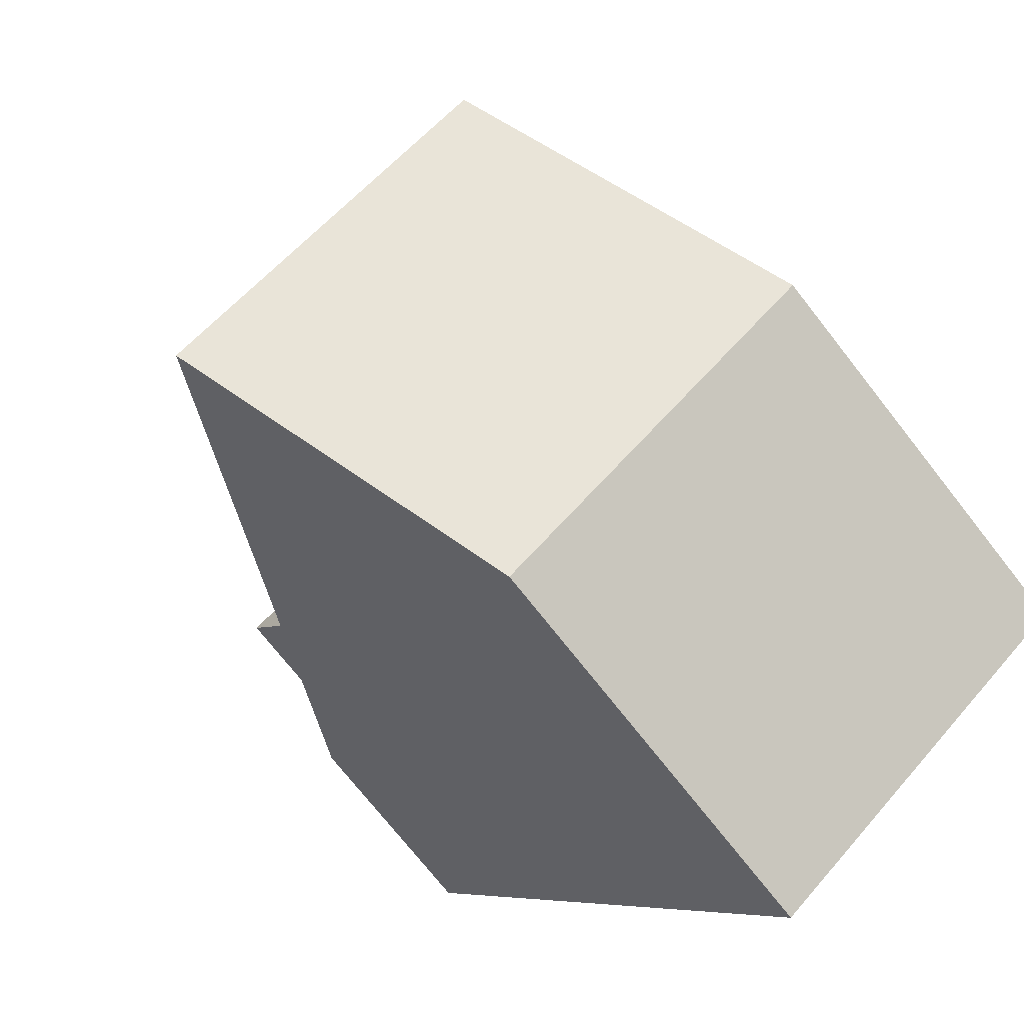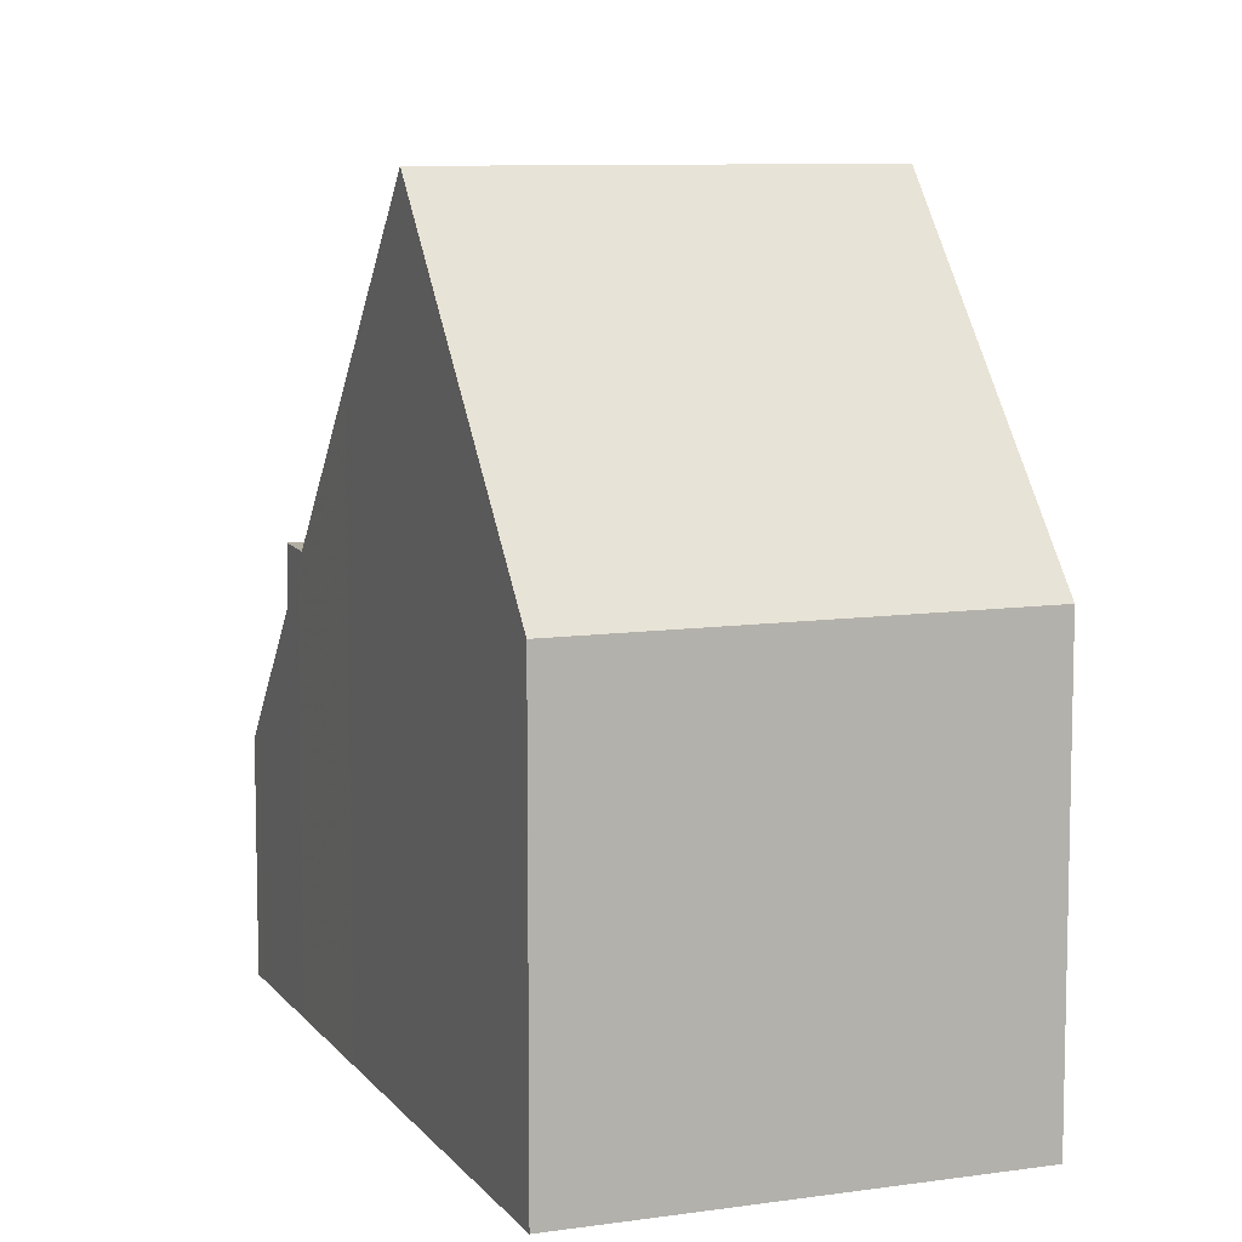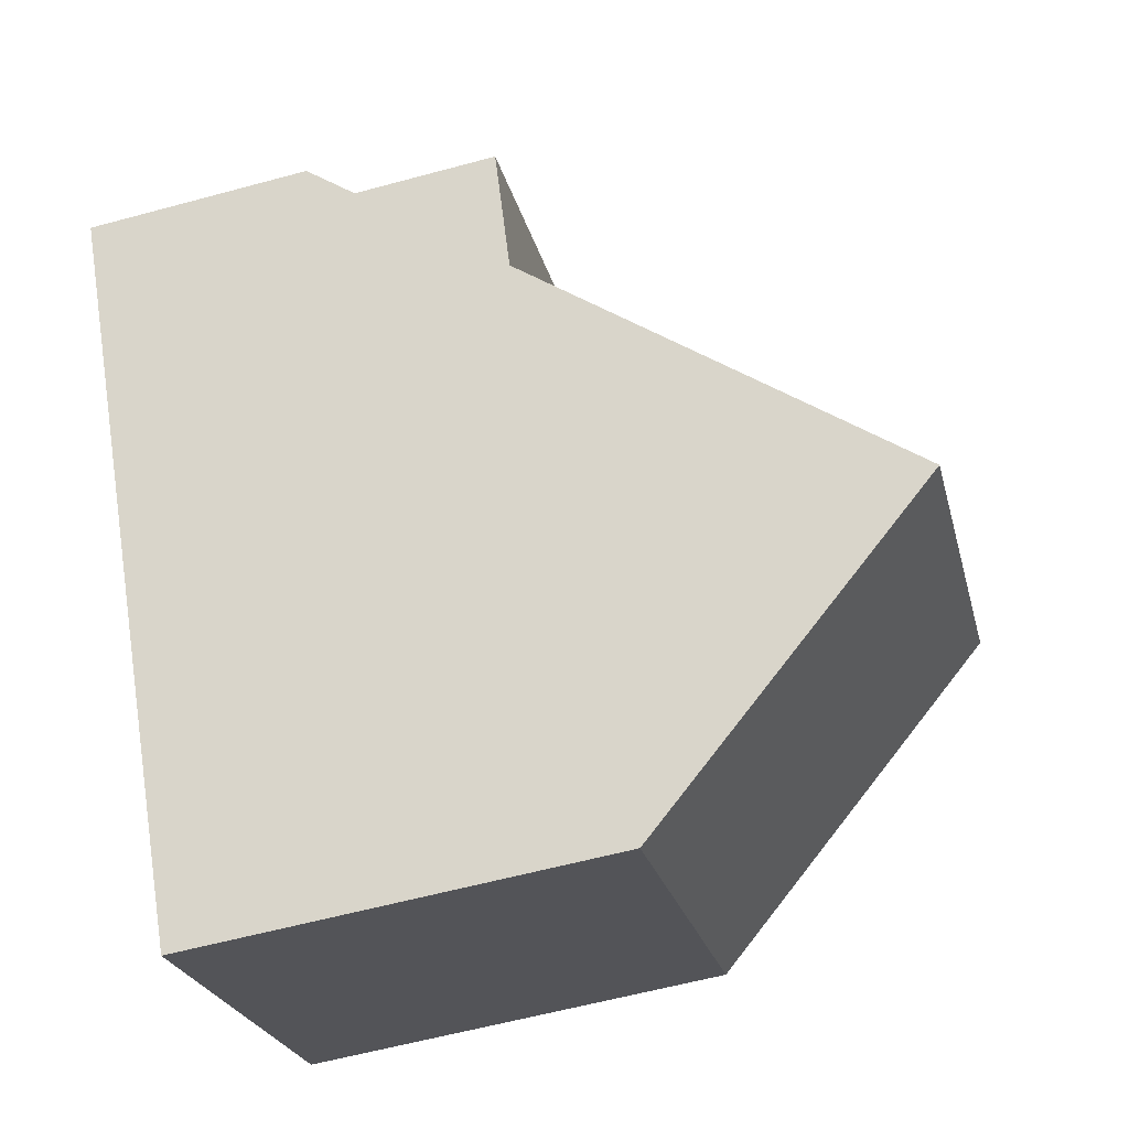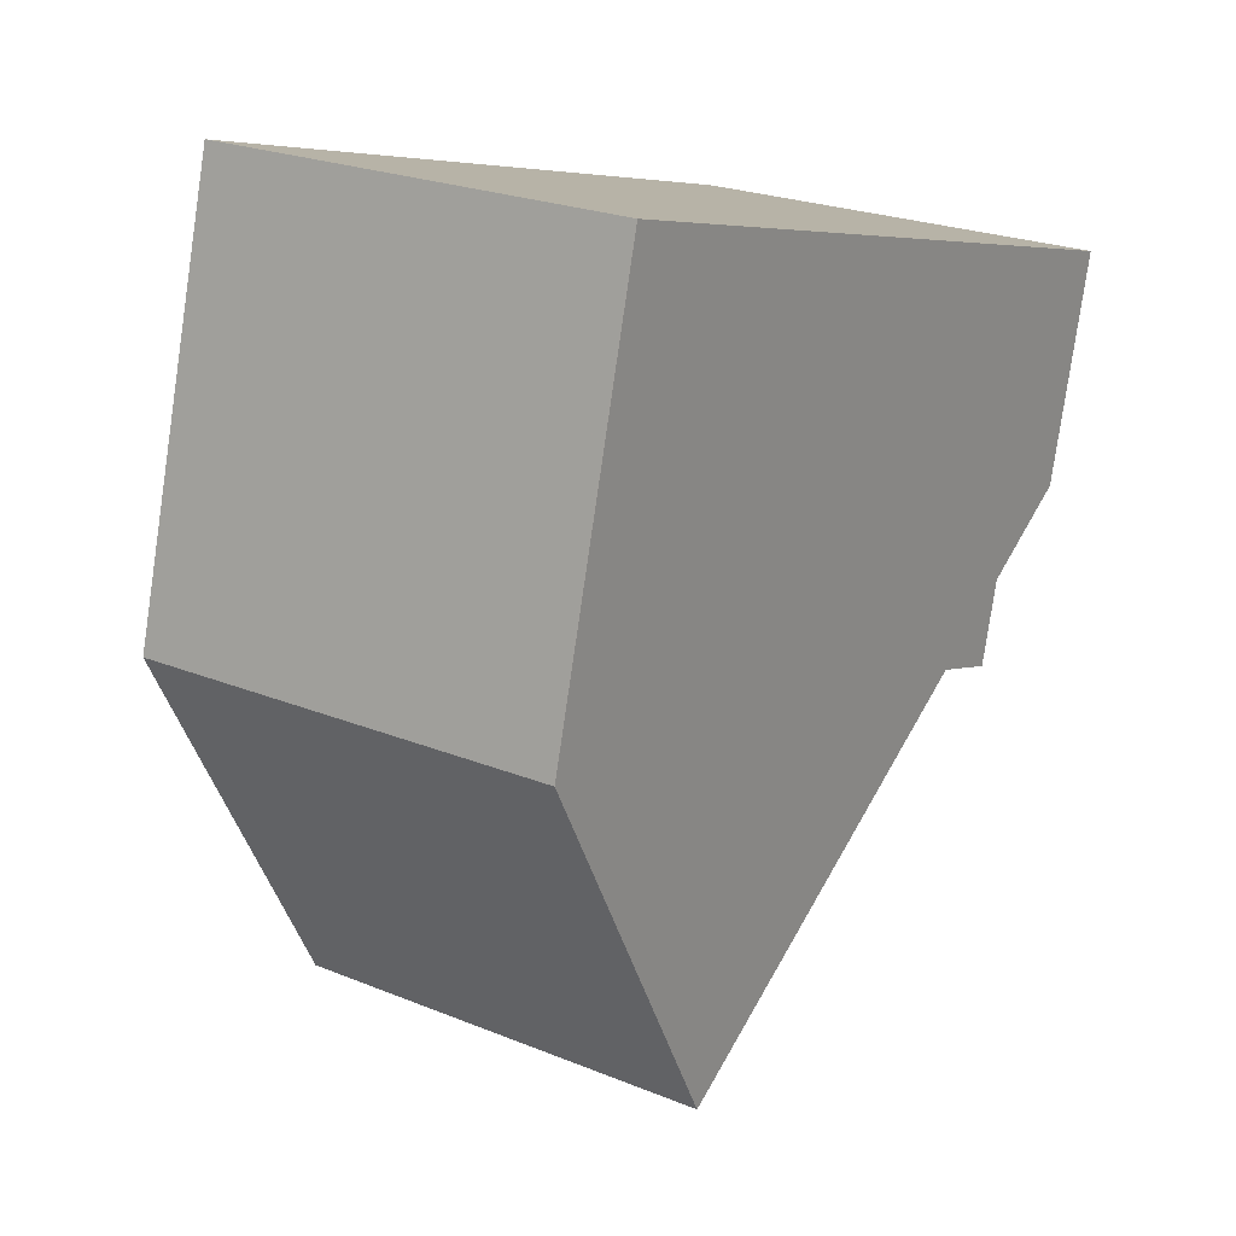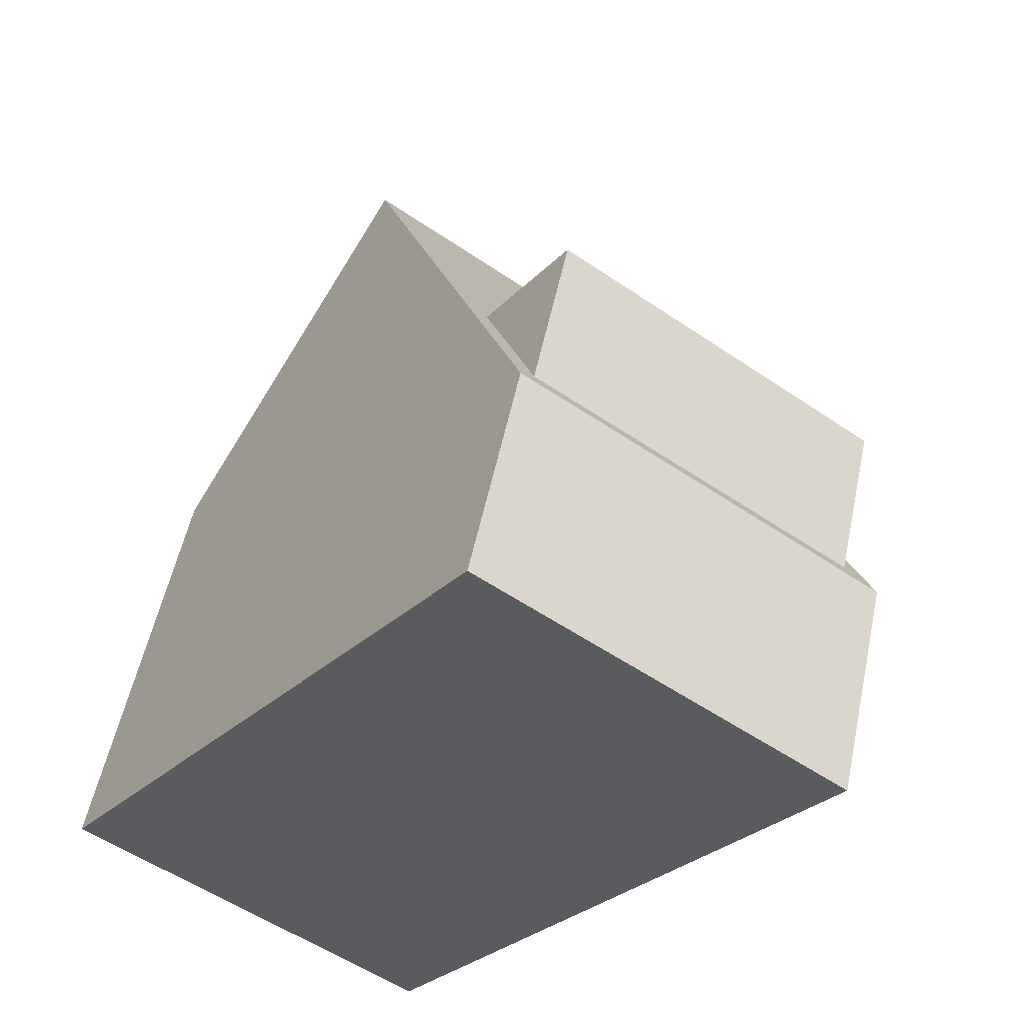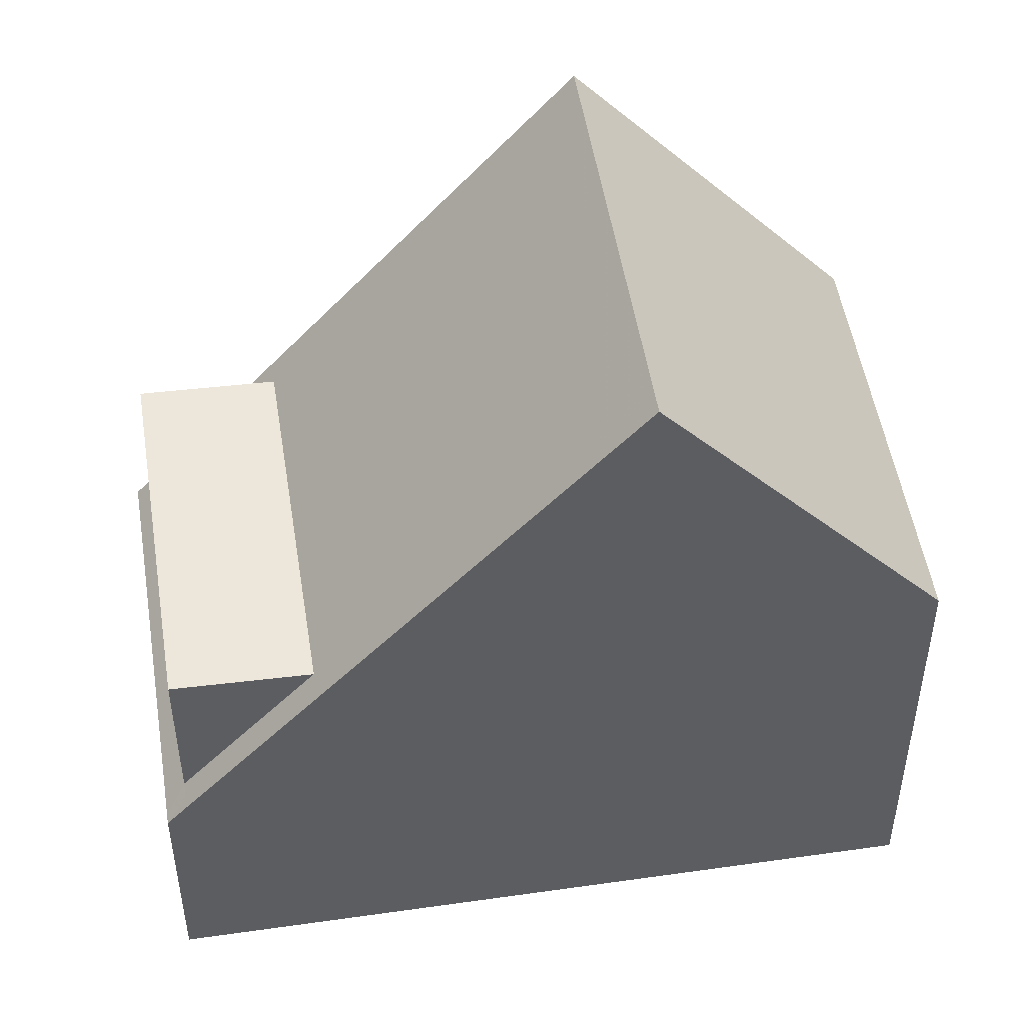
<metadata>
{"format":"obj","ext":"obj","renderer":"f3d","projection":"perspective","resolution":1024,"background":"white","views":[{"elev":-73.3,"azim":38.1,"up":"+Y"},{"elev":9.0,"azim":14.0,"up":"+Z"},{"elev":-59.4,"azim":-74.4,"up":"+Y"},{"elev":-79.4,"azim":171.7,"up":"+Y"},{"elev":54.0,"azim":-168.1,"up":"+Y"},{"elev":50.6,"azim":-63.8,"up":"+Z"}]}
</metadata>
<code>
v -2097 -1988 2.816
v -2092 -1984 2.788
v -2087 -1992 5.433
v -2091 -1995 5.421
v -2093 -1992 9.45
v -2089 -1989 9.442
v -2095 -1989 5.044
v -2091 -1986 5.02
v -2096 -1988 3.107
v -2092 -1985 3.079
v -2092 -1985 2.79
v -2092 -1985 3.081
v -2091 -1986 5.021
v -2097 -1988 2.816
v -2096 -1988 3.107
v -2095 -1989 5.044
v -2096 -1988 2.815
v -2096 -1988 3.107
v -2095 -1989 5.044
v -2089 -1989 9.442
v -2093 -1992 9.45
v -2091 -1986 5.021
v -2095 -1989 5.043
v -2092 -1985 5.08
v -2096 -1988 5.101
v -2092 -1985 3.081
v -2096 -1988 3.105
v -2089 -1990 9.443
v -2089 -1990 9.443
v -2092 -1985 5.08
v -2091 -1986 5.021
v -2087 -1992 5.432
v -2092 -1985 3.081
v -2092 -1985 5.08
v -2093 -1992 9.45
v -2093 -1992 9.45
v -2091 -1995 5.421
v -2093 -1992 9.45
v -2093 -1992 9.45
v -2091 -1995 5.421
v -2093 -1992 8.807
v -2093 -1992 8.807
v -2089 -1989 8.781
v -2089 -1989 8.779
v -2093 -1992 8.807
v -2096 -1987 2.814
v -2096 -1988 3.105
v -2095 -1989 5.043
v -2093 -1992 9.45
v -2093 -1992 9.45
v -2096 -1988 5.101
v -2095 -1989 5.043
v -2093 -1992 8.805
v -2091 -1995 5.422
v -2096 -1988 3.105
v -2096 -1988 5.101
v -2091 -1995 5.532
v -2091 -1995 5.532
v -2087 -1992 5.543
v -2087 -1992 5.544
v -2091 -1995 5.533
v -2091 -1995 5.533
v -2094 -1991 7.219
v -2094 -1991 7.219
v -2090 -1988 7.193
v -2090 -1988 7.191
v -2094 -1991 7.218
v -2094 -1991 7.217
v -2097 -1988 2.816
v -2097 -1988 2.816
v -2097 -1988 0
v -2097 -1988 0
v -2092 -1985 3.079
v -2092 -1984 2.788
v -2092 -1984 0
v -2092 -1985 4.441e-16
v -2087 -1992 5.432
v -2087 -1992 5.433
v -2087 -1992 0
v -2087 -1992 0
v -2091 -1995 5.532
v -2091 -1995 5.421
v -2091 -1995 8.882e-16
v -2091 -1995 0
v -2093 -1992 8.807
v -2093 -1992 9.45
v -2093 -1992 0
v -2093 -1992 0
v -2096 -1988 3.107
v -2095 -1989 5.044
v -2095 -1989 0
v -2096 -1988 0
v -2090 -1988 7.191
v -2091 -1986 5.02
v -2091 -1986 0
v -2090 -1988 0
v -2097 -1988 2.816
v -2096 -1988 3.107
v -2096 -1988 0
v -2097 -1988 0
v -2091 -1986 5.02
v -2092 -1985 3.079
v -2092 -1985 4.441e-16
v -2091 -1986 0
v -2092 -1984 2.788
v -2092 -1985 2.79
v -2092 -1985 0
v -2092 -1984 0
v -2096 -1988 2.815
v -2097 -1988 2.816
v -2097 -1988 0
v -2096 -1988 4.441e-16
v -2096 -1987 2.814
v -2096 -1988 2.815
v -2096 -1988 4.441e-16
v -2096 -1987 0
v -2087 -1992 5.544
v -2089 -1989 9.442
v -2089 -1989 -1.776e-15
v -2087 -1992 0
v -2091 -1995 5.422
v -2087 -1992 5.432
v -2087 -1992 0
v -2091 -1995 -8.882e-16
v -2091 -1995 5.421
v -2091 -1995 5.421
v -2091 -1995 8.882e-16
v -2091 -1995 8.882e-16
v -2091 -1995 5.421
v -2091 -1995 5.421
v -2091 -1995 8.882e-16
v -2091 -1995 8.882e-16
v -2094 -1991 7.219
v -2093 -1992 8.807
v -2093 -1992 0
v -2094 -1991 0
v -2089 -1989 9.442
v -2089 -1989 8.779
v -2089 -1989 0
v -2089 -1989 -1.776e-15
v -2092 -1985 2.79
v -2096 -1987 2.814
v -2096 -1987 0
v -2092 -1985 0
v -2091 -1995 5.421
v -2091 -1995 5.422
v -2091 -1995 -8.882e-16
v -2091 -1995 8.882e-16
v -2093 -1992 9.45
v -2091 -1995 5.532
v -2091 -1995 0
v -2093 -1992 0
v -2087 -1992 5.433
v -2087 -1992 5.544
v -2087 -1992 0
v -2087 -1992 0
v -2095 -1989 5.044
v -2094 -1991 7.219
v -2094 -1991 0
v -2095 -1989 0
v -2089 -1989 8.779
v -2090 -1988 7.191
v -2090 -1988 0
v -2089 -1989 0
v -2097 -1988 0
v -2092 -1984 0
v -2087 -1992 0
v -2091 -1995 0
f 42 35 5 41
f 16 7 9 15
f 15 9 1 14
f 11 2 10 12
f 12 10 8 13
f 18 15 14 17
f 19 16 15 18
f 47 18 17 46
f 48 19 18 47
f 58 37 4 57
f 24 22 26
f 25 23 27
f 44 6 28 43
f 60 3 32 59
f 45 38 35 42
f 61 40 37 58
f 49 38 45 53
f 62 54 40 61
f 64 42 41 63
f 66 44 43 65
f 67 45 42 64
f 68 53 45 67
f 46 11 12 47
f 51 30 31 52
f 53 43 28 49
f 59 32 54 62
f 56 34 33 55
f 65 43 53 68
f 57 21 36 58
f 59 29 20 60
f 58 36 39 61
f 61 39 50 62
f 62 50 29 59
f 63 7 16 64
f 65 13 8 66
f 64 16 19 67
f 67 19 48 68
f 68 48 13 65
f 70 71 72 69
f 74 75 76 73
f 78 79 80 77
f 82 83 84 81
f 86 87 88 85
f 90 91 92 89
f 94 95 96 93
f 98 99 100 97
f 102 103 104 101
f 106 107 108 105
f 110 111 112 109
f 114 115 116 113
f 118 119 120 117
f 122 123 124 121
f 126 127 128 125
f 130 131 132 129
f 134 135 136 133
f 138 139 140 137
f 142 143 144 141
f 146 147 148 145
f 150 151 152 149
f 154 155 156 153
f 158 159 160 157
f 162 163 164 161
f 166 167 168 165

</code>
